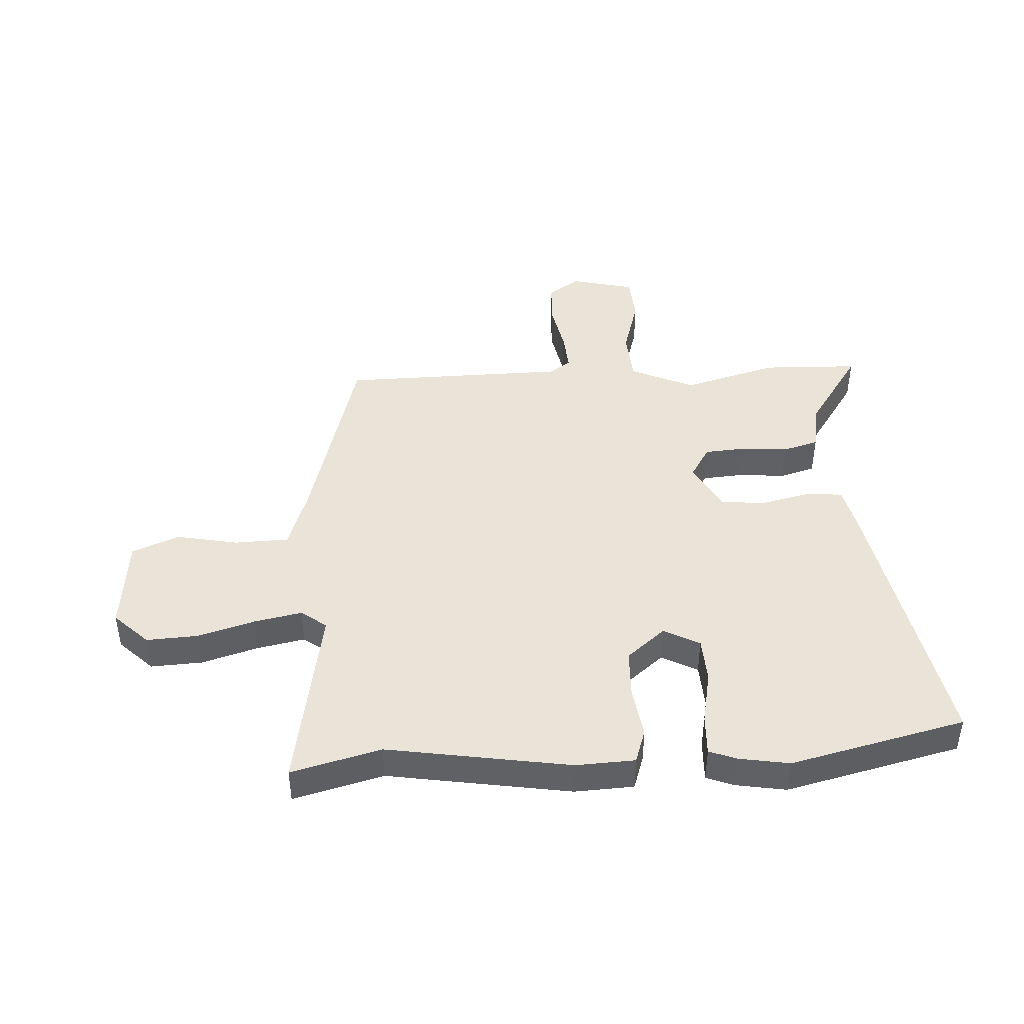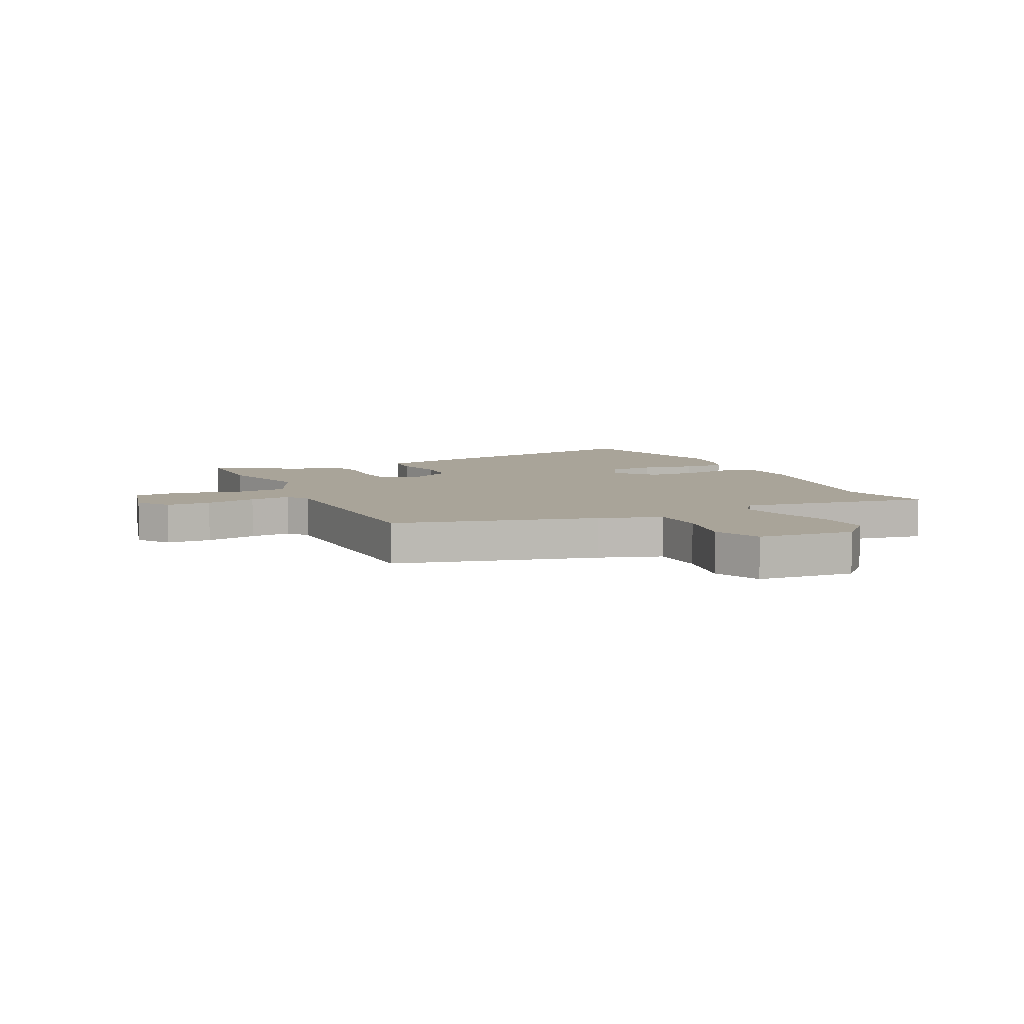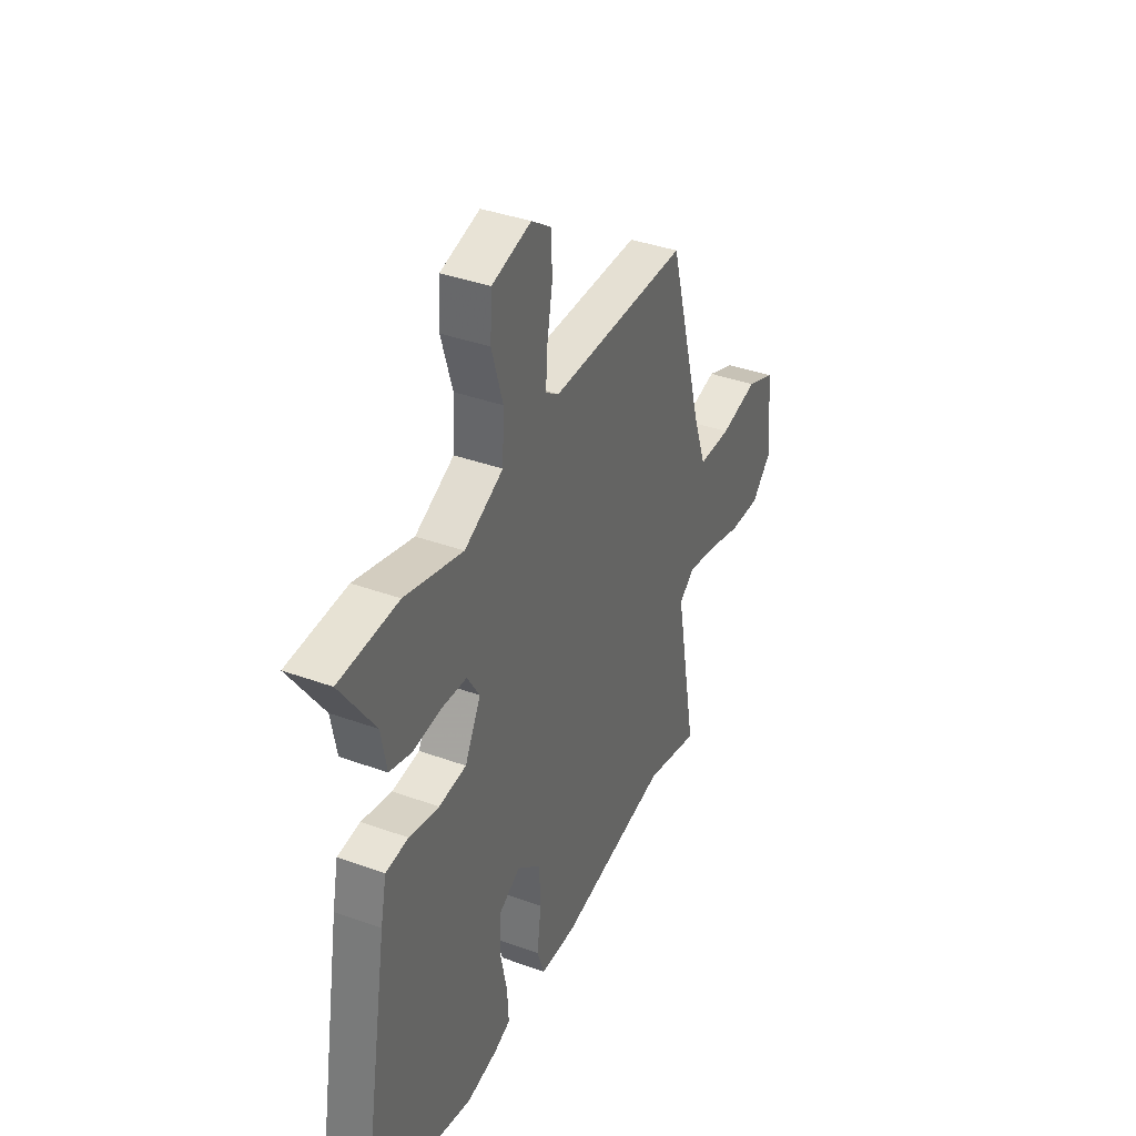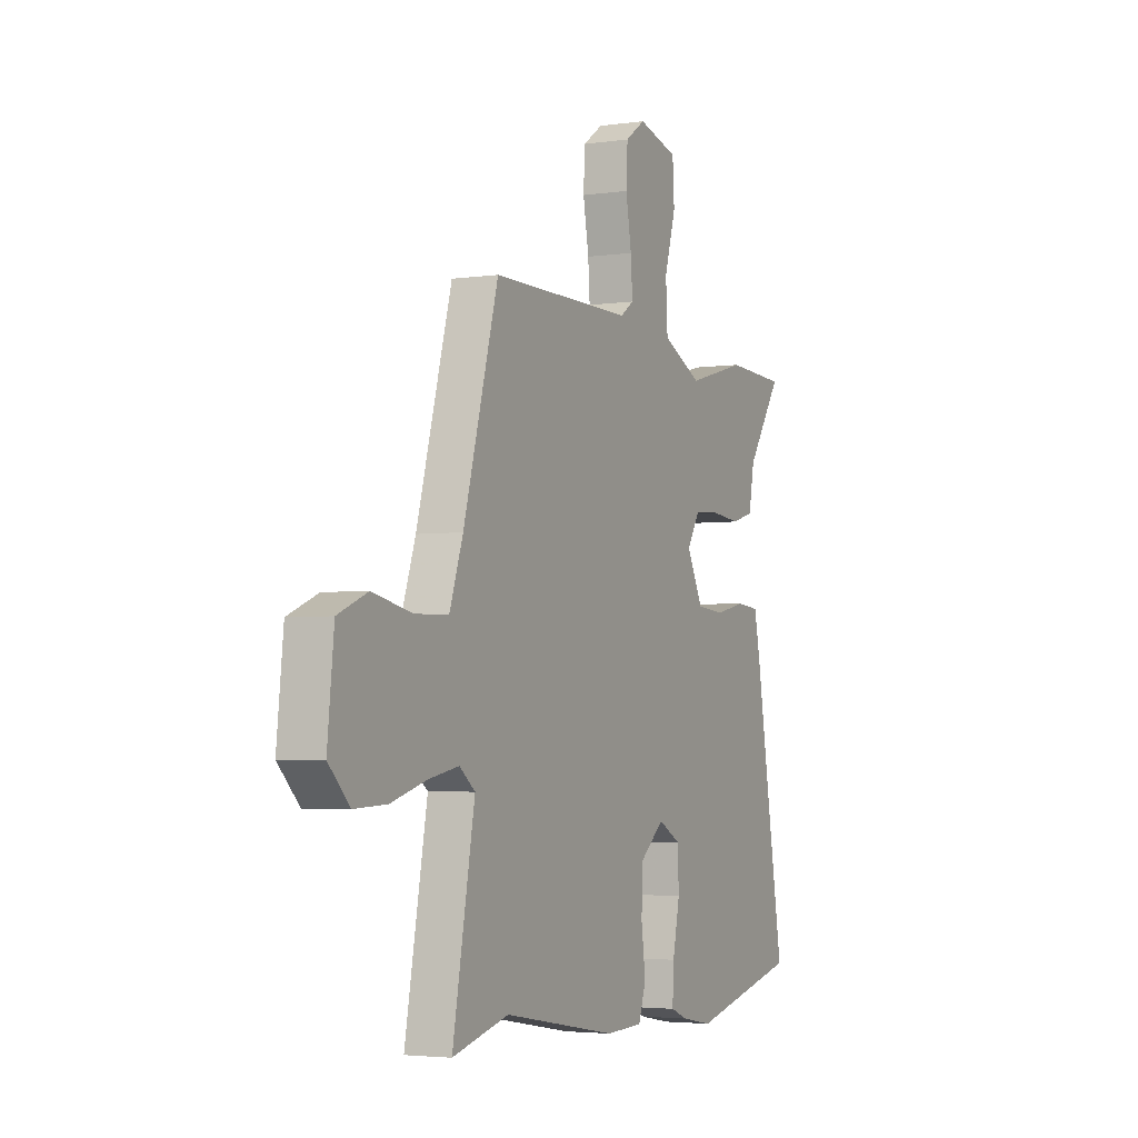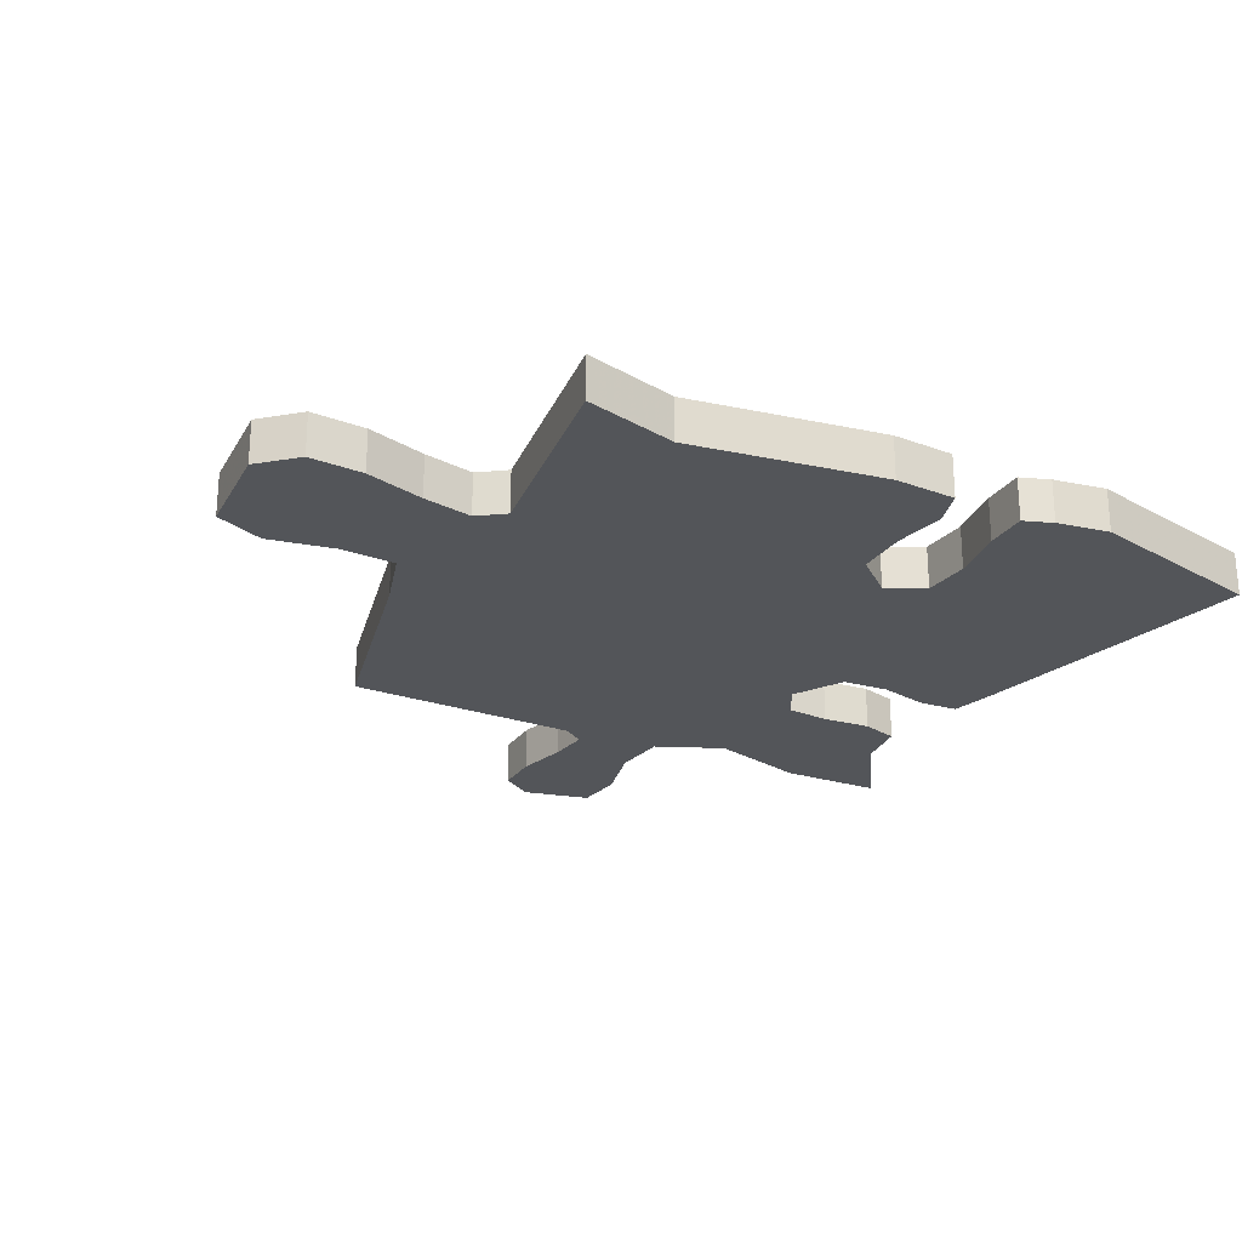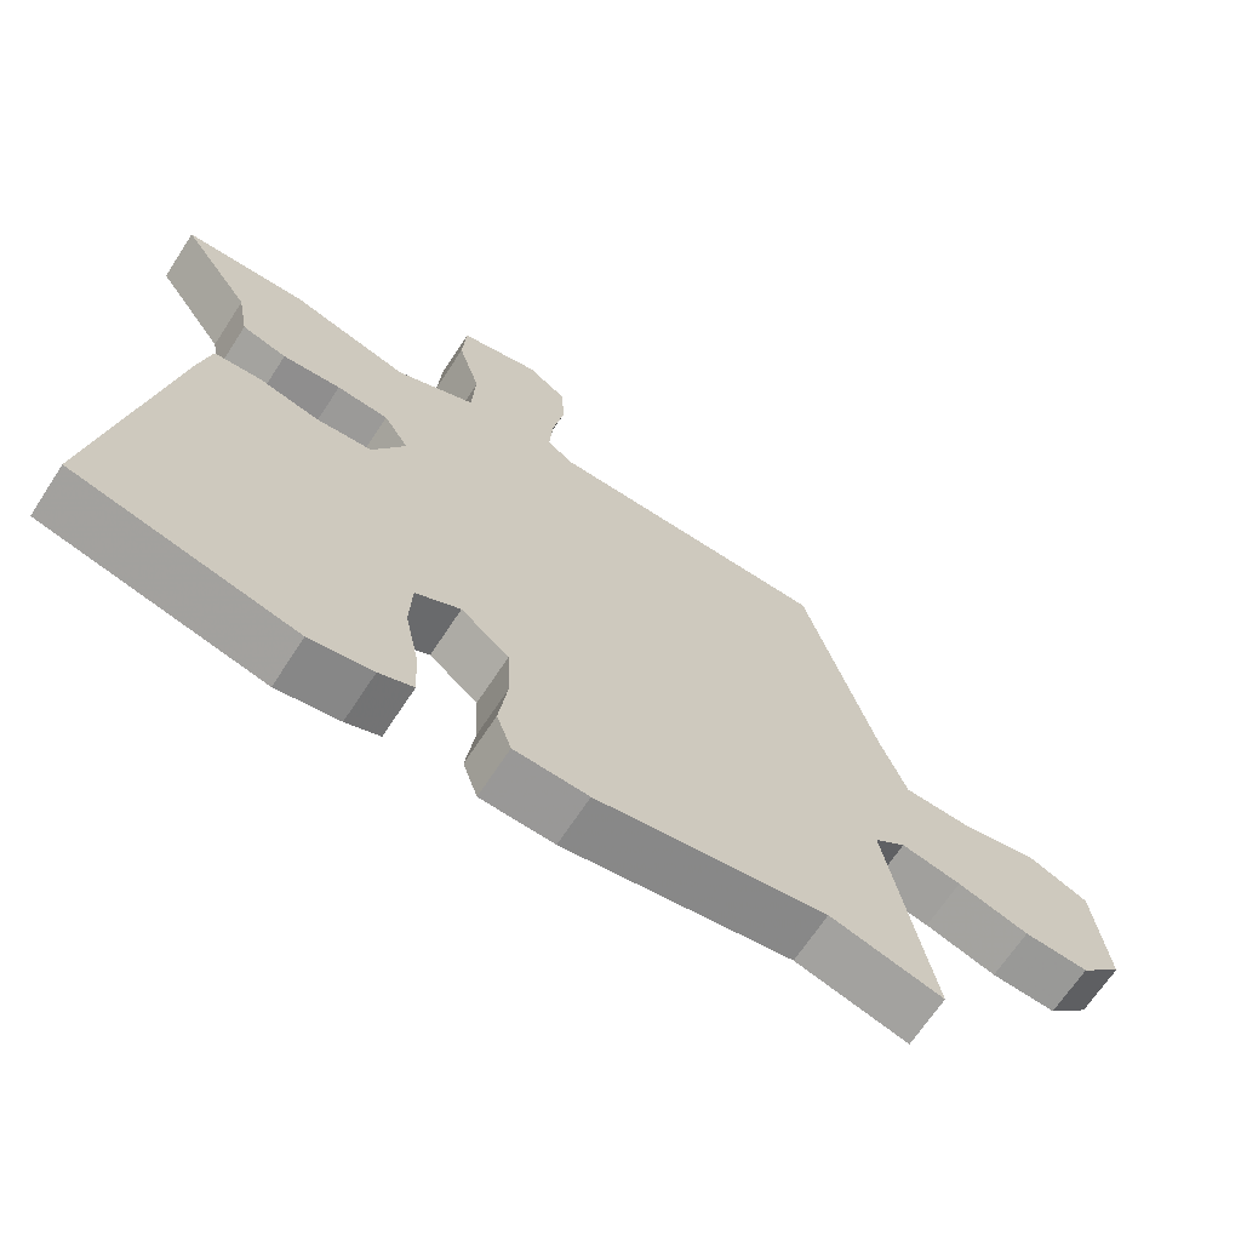
<metadata>
{"format":"obj","ext":"obj","renderer":"f3d","projection":"perspective","resolution":1024,"background":"white","views":[{"elev":43.2,"azim":176.2,"up":"+Y"},{"elev":7.2,"azim":63.7,"up":"+Y"},{"elev":38.2,"azim":-65.3,"up":"+Z"},{"elev":-3.6,"azim":115.6,"up":"+Z"},{"elev":-24.4,"azim":150.6,"up":"+Y"},{"elev":-67.7,"azim":-33.2,"up":"+Z"}]}
</metadata>
<code>
v -0.313 0.07 -0.543
v -0.622 0.07 -0.472
v -0.537 0.07 0.027
v -0.52 0.07 0.11
v -0.455 0.07 0.116
v -0.369 0.07 0.097
v -0.29 0.07 0.104
v -0.244 0.07 0.192
v -0.28 0.07 0.25
v -0.353 0.07 0.255
v -0.435 0.07 0.247
v -0.498 0.07 0.265
v -0.514 0.07 0.35
v -0.613 0.07 0.495
v -0.443 0.07 0.502
v -0.275 0.07 0.456
v -0.163 0.07 0.509
v -0.158 0.07 0.604
v -0.19 0.07 0.711
v -0.185 0.07 0.795
v -0.072 0.07 0.824
v -0.016 0.07 0.785
v -0.012 0.07 0.707
v -0.028 0.07 0.617
v -0.033 0.07 0.545
v 0.005 0.07 0.519
v 0.404 0.07 0.517
v 0.502 0.07 0.165
v 0.54 0.07 0.056
v 0.635 0.07 0.054
v 0.744 0.07 0.077
v 0.827 0.07 0.043
v 0.845 0.07 -0.127
v 0.786 0.07 -0.186
v 0.695 0.07 -0.182
v 0.595 0.07 -0.153
v 0.511 0.07 -0.137
v 0.467 0.07 -0.171
v 0.529 0.07 -0.507
v 0.371 0.07 -0.467
v 0.05 0.07 -0.523
v -0.054 0.07 -0.519
v -0.075 0.07 -0.458
v -0.063 0.07 -0.368
v -0.067 0.07 -0.281
v -0.135 0.07 -0.225
v -0.198 0.07 -0.259
v -0.201 0.07 -0.34
v -0.181 0.07 -0.435
v -0.177 0.07 -0.508
v -0.225 0.07 -0.527
v -0.313 0 -0.543
v -0.622 0 -0.472
v -0.537 0 0.027
v -0.52 0 0.11
v -0.455 0 0.116
v -0.369 0 0.097
v -0.29 0 0.104
v -0.244 0 0.192
v -0.28 0 0.25
v -0.353 0 0.255
v -0.435 0 0.247
v -0.498 0 0.265
v -0.514 0 0.35
v -0.613 0 0.495
v -0.443 0 0.502
v -0.275 0 0.456
v -0.163 0 0.509
v -0.158 0 0.604
v -0.19 0 0.711
v -0.185 0 0.795
v -0.072 0 0.824
v -0.016 0 0.785
v -0.012 0 0.707
v -0.028 0 0.617
v -0.033 0 0.545
v 0.005 0 0.519
v 0.404 0 0.517
v 0.502 0 0.165
v 0.54 0 0.056
v 0.635 0 0.054
v 0.744 0 0.077
v 0.827 0 0.043
v 0.845 0 -0.127
v 0.786 0 -0.186
v 0.695 0 -0.182
v 0.595 0 -0.153
v 0.511 0 -0.137
v 0.467 0 -0.171
v 0.529 0 -0.507
v 0.371 0 -0.467
v 0.05 0 -0.523
v -0.054 0 -0.519
v -0.075 0 -0.458
v -0.063 0 -0.368
v -0.067 0 -0.281
v -0.135 0 -0.225
v -0.198 0 -0.259
v -0.201 0 -0.34
v -0.181 0 -0.435
v -0.177 0 -0.508
v -0.225 0 -0.527
f 48 49 50 51
f 47 48 51 1
f 41 42 43 44
f 40 41 44 45
f 38 39 40 45
f 37 38 45 46
f 33 34 35 36
f 33 36 37
f 30 31 32 33
f 29 30 33 37
f 28 29 37 46
f 26 27 28 46
f 21 22 23 24
f 21 24 25
f 18 19 20 21
f 17 18 21 25
f 16 17 25 26
f 13 14 15 16
f 10 11 12 13
f 9 10 13 16
f 8 9 16 26
f 3 4 5 6
f 3 6 7
f 47 1 2 3
f 47 3 7
f 26 46 47
f 7 8 26 47
f 102 101 100 99
f 52 102 99 98
f 95 94 93 92
f 96 95 92 91
f 96 91 90 89
f 97 96 89 88
f 87 86 85 84
f 88 87 84
f 84 83 82 81
f 88 84 81 80
f 97 88 80 79
f 97 79 78 77
f 75 74 73 72
f 76 75 72
f 72 71 70 69
f 76 72 69 68
f 77 76 68 67
f 67 66 65 64
f 64 63 62 61
f 67 64 61 60
f 77 67 60 59
f 57 56 55 54
f 58 57 54
f 54 53 52 98
f 58 54 98
f 98 97 77
f 98 77 59 58
f 1 52 53 2
f 2 53 54 3
f 3 54 55 4
f 4 55 56 5
f 5 56 57 6
f 6 57 58 7
f 7 58 59 8
f 8 59 60 9
f 9 60 61 10
f 10 61 62 11
f 11 62 63 12
f 12 63 64 13
f 13 64 65 14
f 14 65 66 15
f 15 66 67 16
f 16 67 68 17
f 17 68 69 18
f 18 69 70 19
f 19 70 71 20
f 20 71 72 21
f 21 72 73 22
f 22 73 74 23
f 23 74 75 24
f 24 75 76 25
f 25 76 77 26
f 26 77 78 27
f 27 78 79 28
f 28 79 80 29
f 29 80 81 30
f 30 81 82 31
f 31 82 83 32
f 32 83 84 33
f 33 84 85 34
f 34 85 86 35
f 35 86 87 36
f 36 87 88 37
f 37 88 89 38
f 38 89 90 39
f 39 90 91 40
f 40 91 92 41
f 41 92 93 42
f 42 93 94 43
f 43 94 95 44
f 44 95 96 45
f 45 96 97 46
f 46 97 98 47
f 47 98 99 48
f 48 99 100 49
f 49 100 101 50
f 50 101 102 51
f 51 102 52 1

</code>
